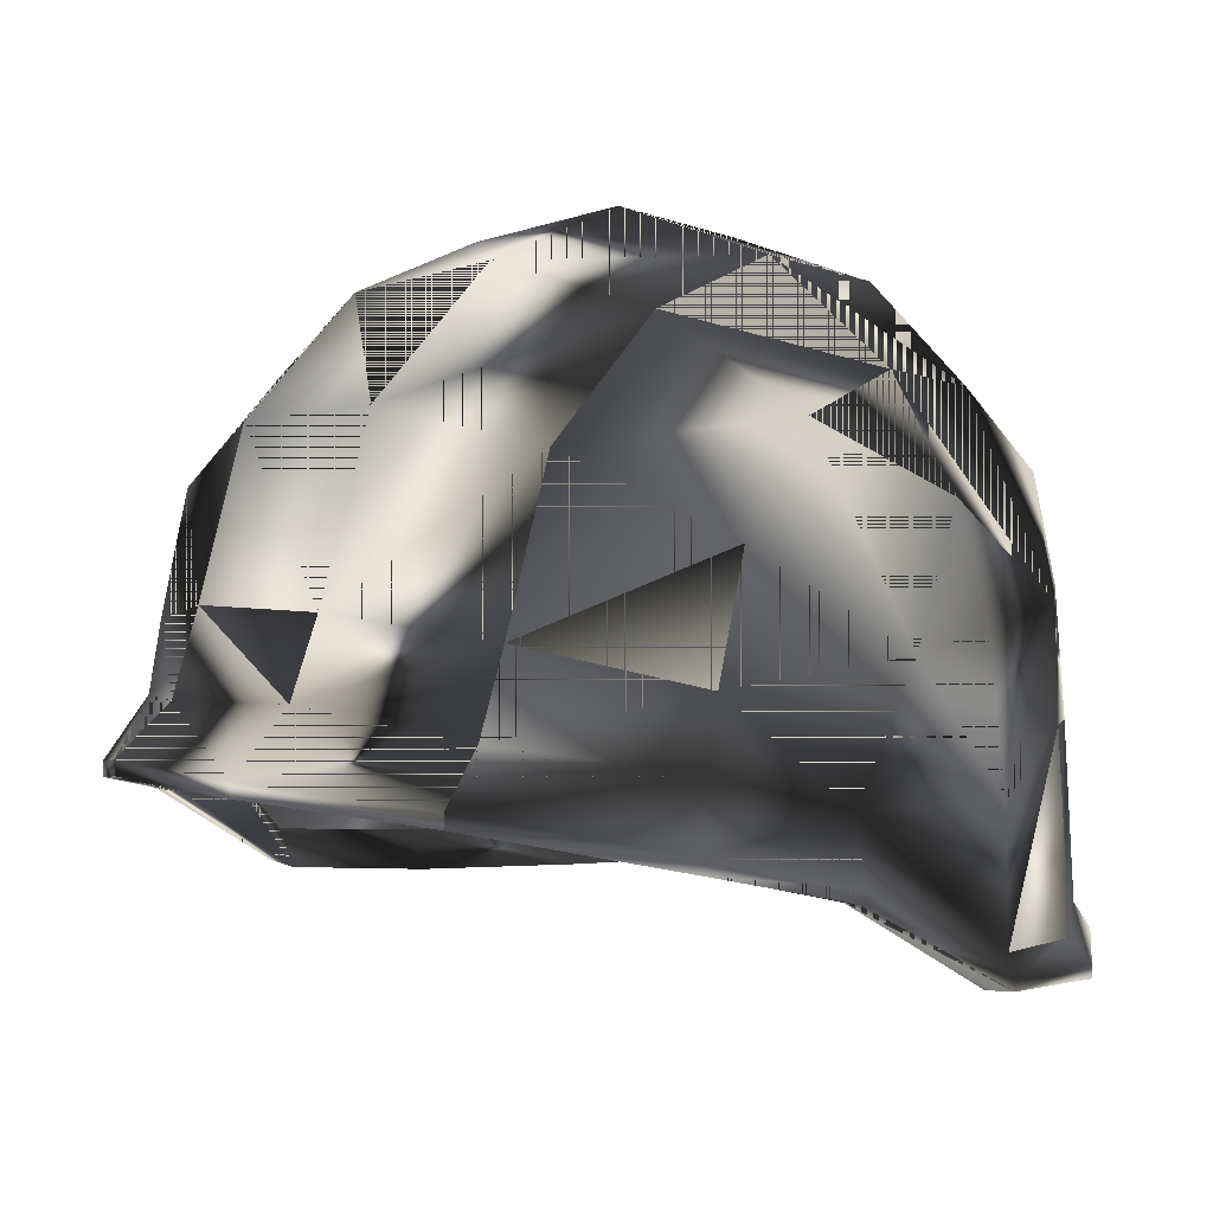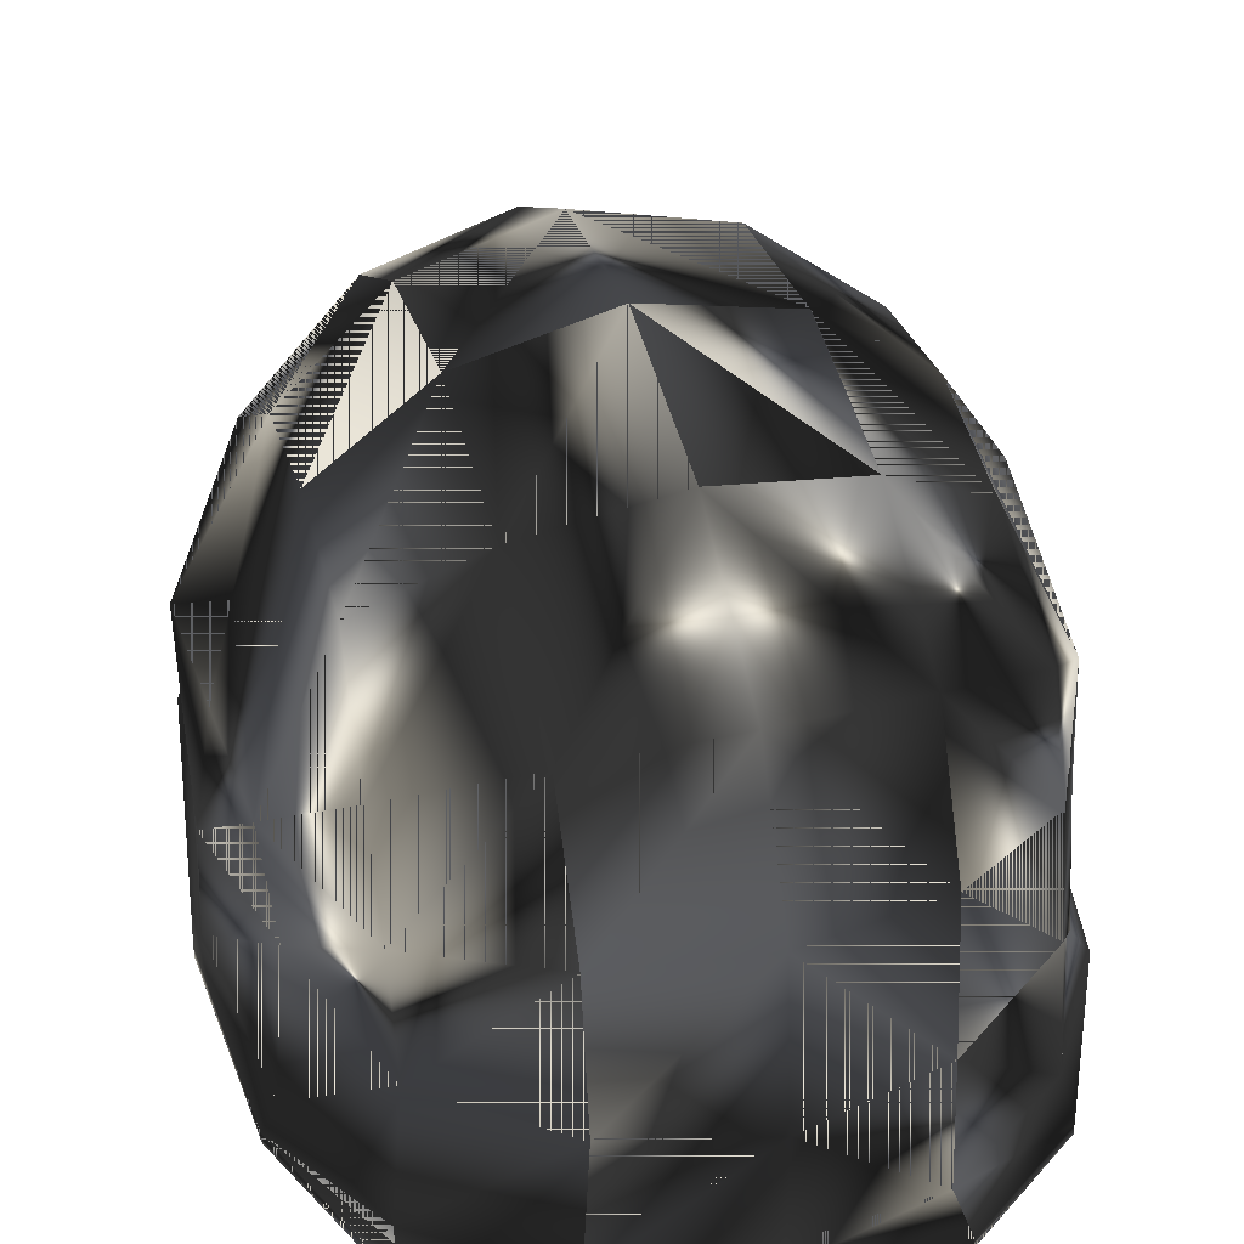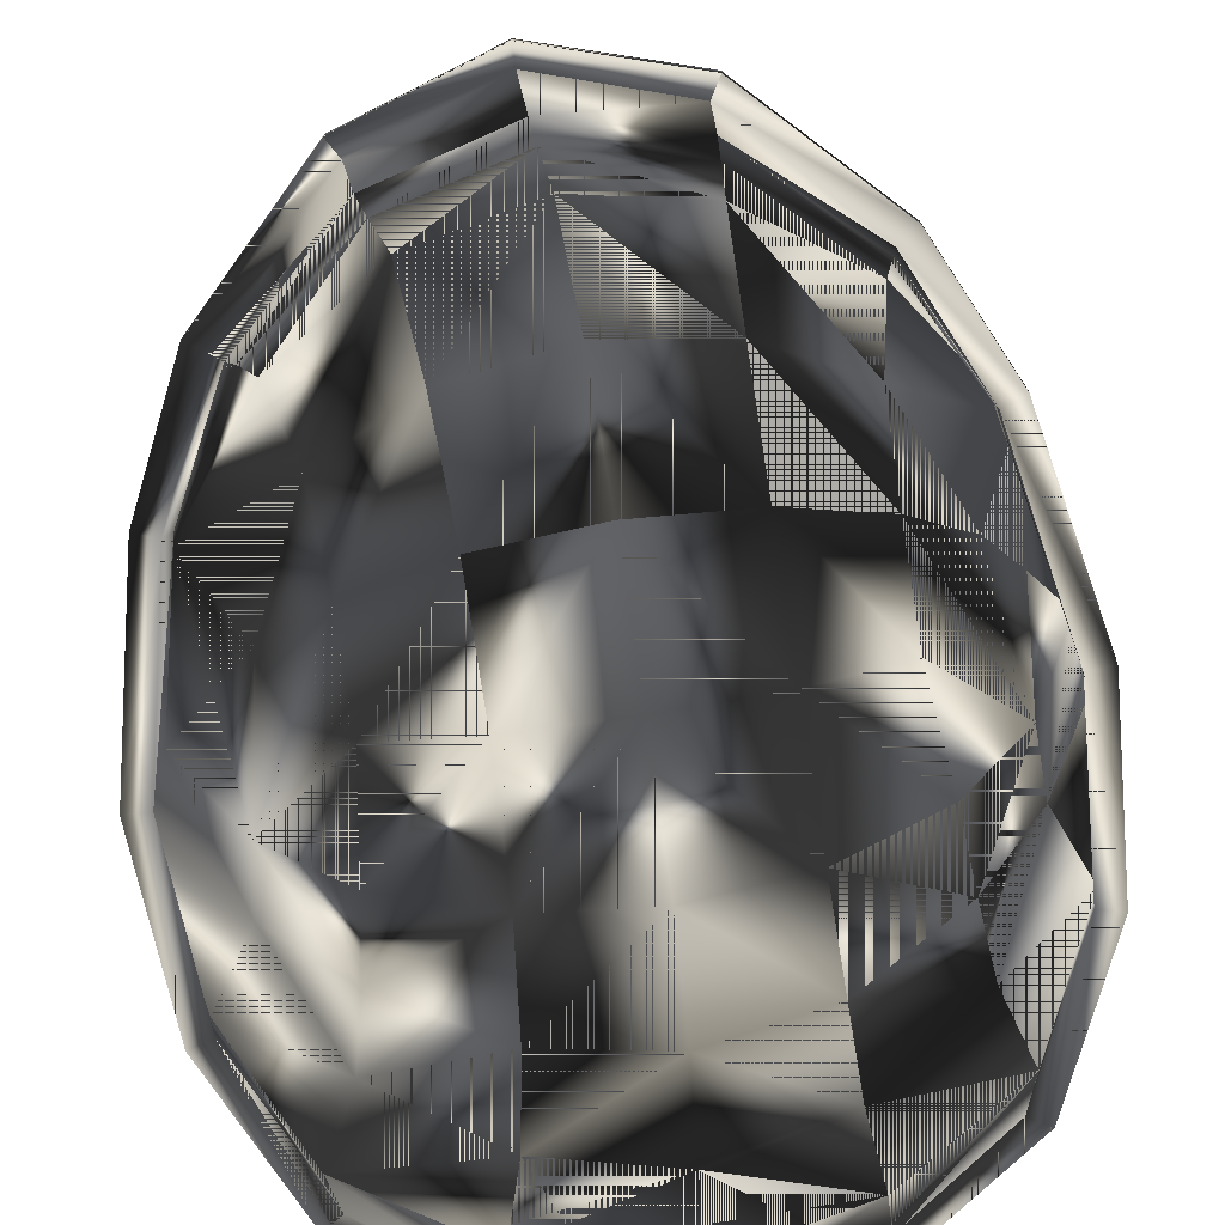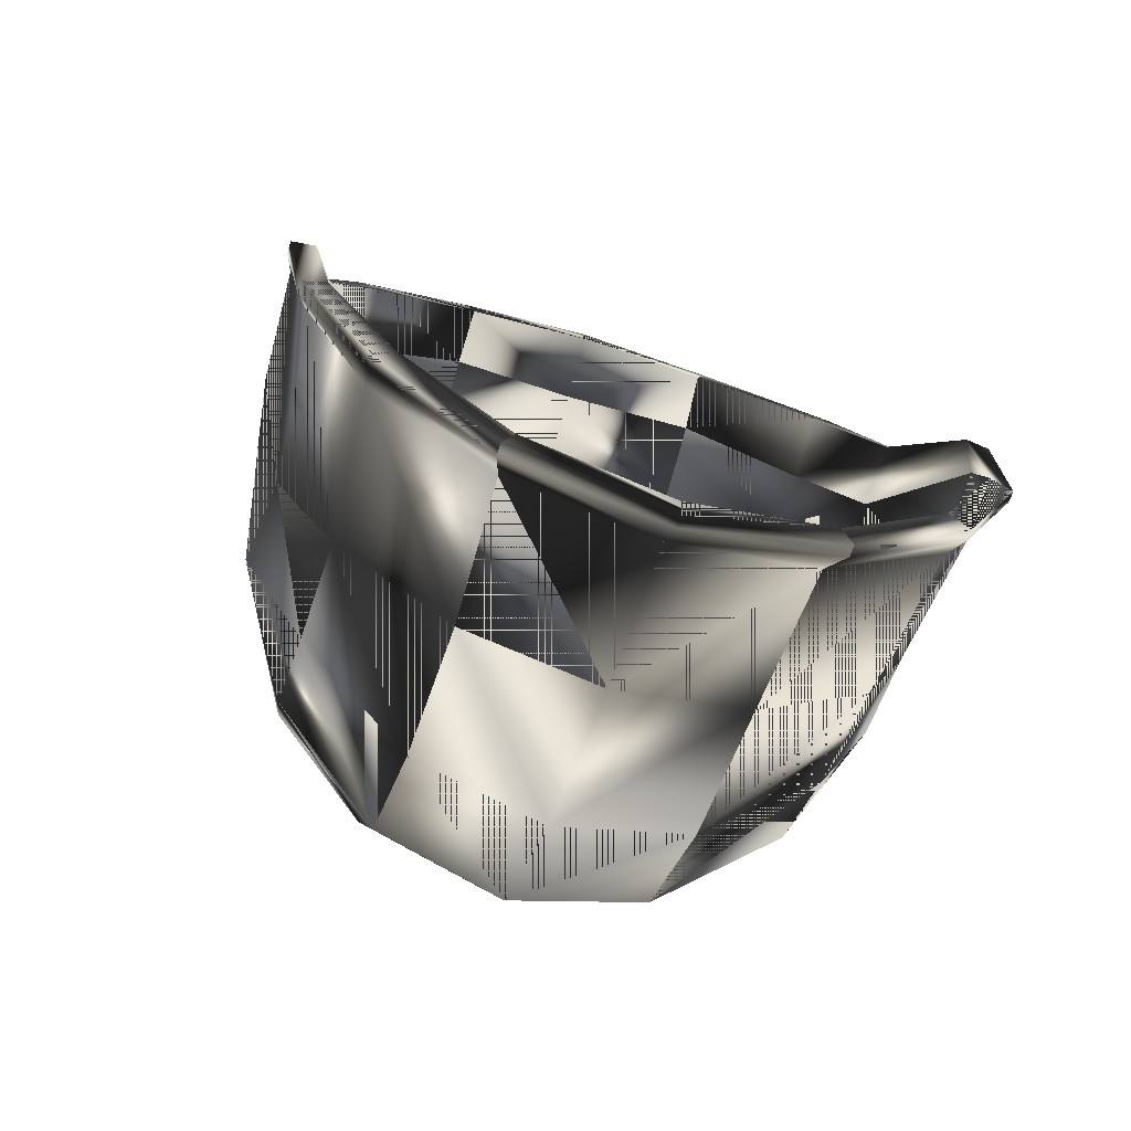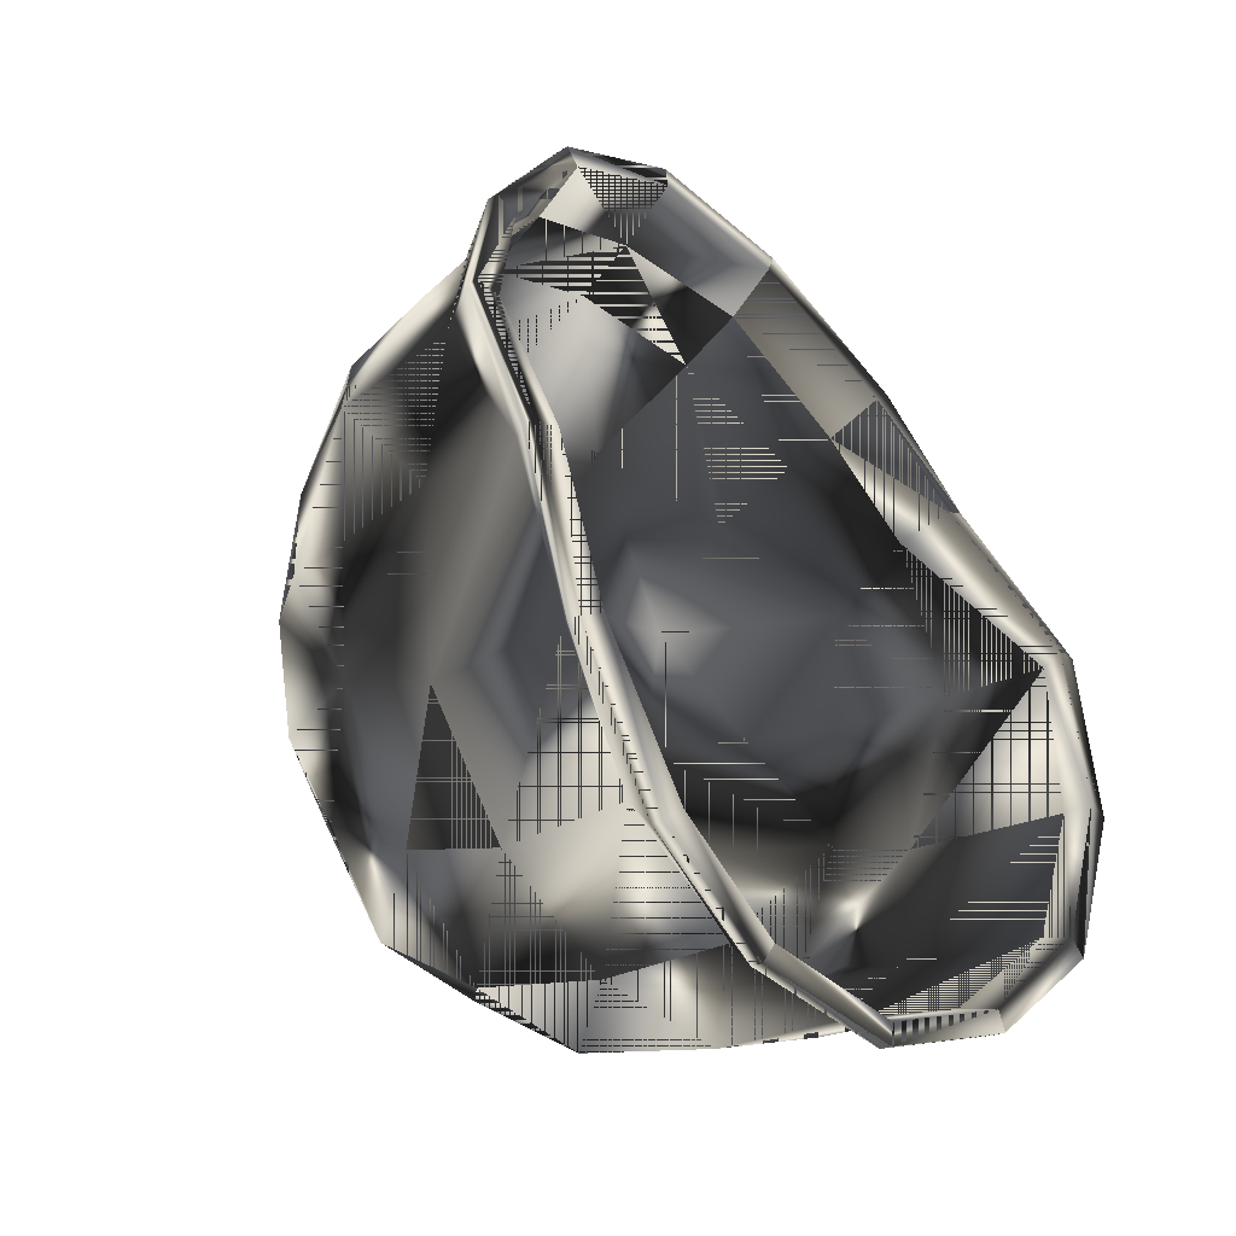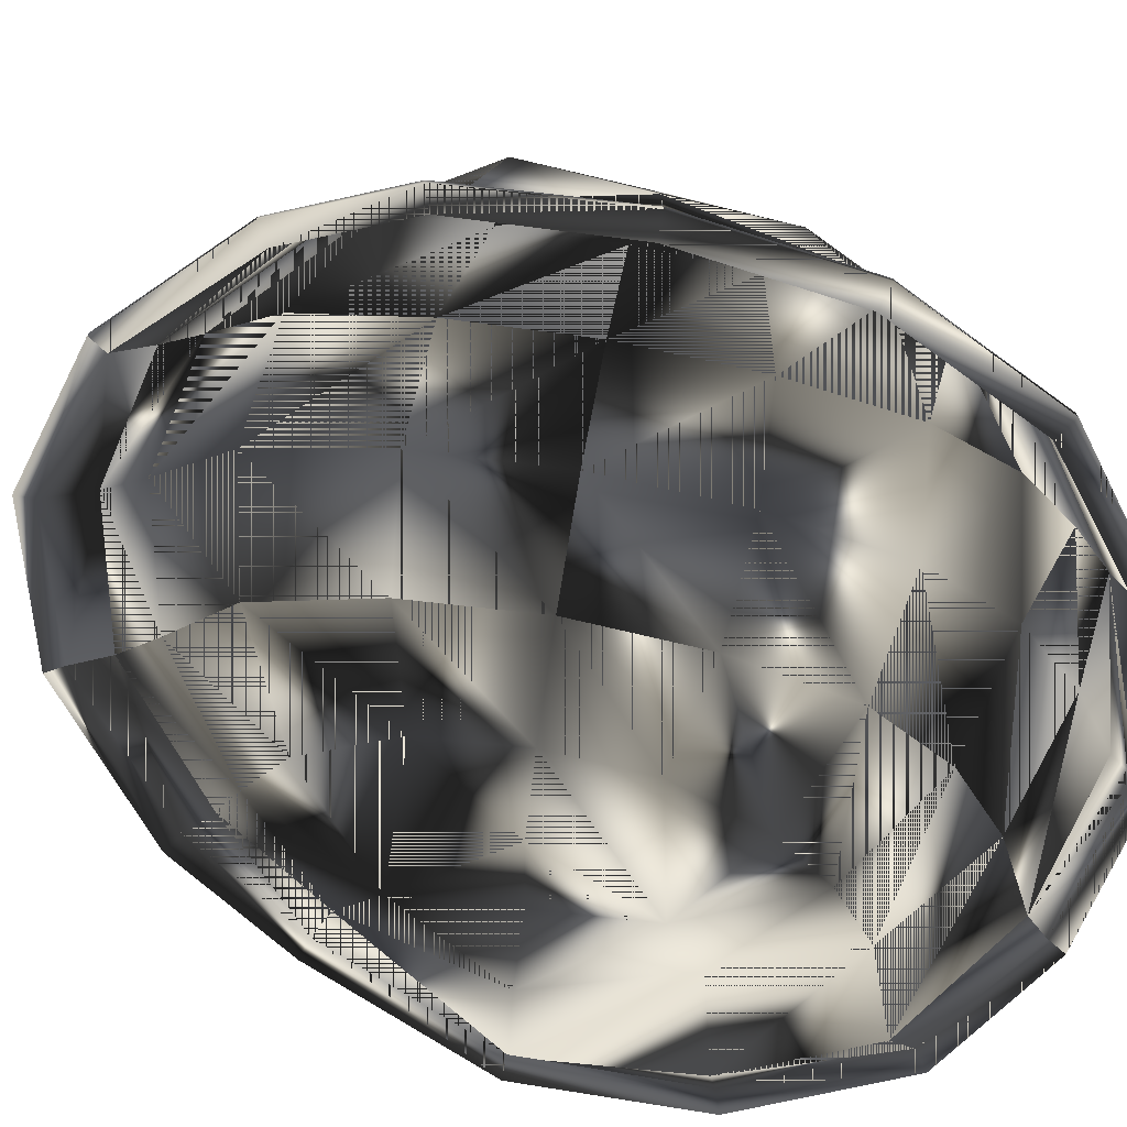
<metadata>
{"format":"obj","ext":"obj","renderer":"f3d","projection":"perspective","resolution":1024,"background":"white","views":[{"elev":9.9,"azim":33.6,"up":"+Y"},{"elev":41.5,"azim":164.0,"up":"+Y"},{"elev":-72.1,"azim":9.1,"up":"+Y"},{"elev":-61.9,"azim":-17.8,"up":"+Z"},{"elev":-22.6,"azim":-45.5,"up":"+Z"},{"elev":-73.1,"azim":80.1,"up":"+Y"}]}
</metadata>
<code>
g SM_us_helmetstatic
v -4.171 0.3344 3.004
v -4.171 0.3344 3.004
v -4.019 8.531 25.45
v -4.019 8.531 25.45
v 4.131 0.3344 3.004
v 4.131 0.3344 3.004
v 3.979 8.531 25.45
v 3.979 8.531 25.45
v -10.28 2.617 14.37
v 10.24 2.617 14.37
v 7.32 5.882 22.99
v -7.36 5.882 22.99
v -9.518 1.741 9.683
v -0.02 18.58 14.35
v -0.02 18.58 14.35
v -0.02 1.65 2.256
v 7.368 12.28 7.806
v -0.02 14.89 5.095
v -7.408 12.28 7.806
v 3.979 14.21 22.91
v 3.979 14.21 22.91
v -4.019 14.21 22.91
v -4.019 14.21 22.91
v 9.478 1.741 9.683
v 7.738 1.457 5.793
v 7.084 15.24 14.35
v -7.124 15.24 14.35
v -9.755 9.736 17.86
v 9.715 9.736 17.86
v -7.778 1.457 5.793
v -4.019 10.44 3.875
v -4.019 10.44 3.875
v 3.979 10.44 3.875
v 3.979 10.44 3.875
v -0.02 9.055 26.42
v -4.019 16.73 9.724
v -0.02 10.81 2.955
v -0.02 14.89 23.61
v -4.019 16.73 18.98
v -4.019 16.73 18.98
v -0.02 17.62 9.342
v -9.298 9.736 10.5
v 9.258 9.736 10.5
v -0.02 17.62 19.36
v -7.408 12.28 20.9
v 3.979 14.21 5.8
v 3.979 17.62 14.35
v 7.368 12.28 20.9
v -4.019 14.21 5.8
v 3.979 16.73 9.724
v 3.979 16.73 18.98
v 3.979 16.73 18.98
v -4.019 17.62 14.35
v -4.019 17.62 14.35
v -9.034 6.576 19.09
v -9.658 4.786 19.7
v 8.994 6.576 19.09
v 9.618 4.786 19.7
v 7.368 9.396 6.497
v -7.408 9.396 6.497
v -7.124 14.56 17.89
v 7.084 14.56 17.89
v 7.084 14.56 10.81
v -7.124 14.56 10.81
v -0.02 5.989 2.256
v 8.765 12.56 14.36
v -8.805 12.56 14.36
v -0.02 7.82 28.31
v 3.931 7.051 26.45
v 3.931 7.051 26.45
v 4.251 7.493 26.98
v 4.251 7.493 26.98
v 7.368 7.758 22.37
v 7.368 7.758 22.37
v -3.971 7.051 26.45
v -3.971 7.051 26.45
v -4.291 7.493 26.98
v -4.291 7.493 26.98
v -7.408 7.758 22.37
v 7.912 5.968 23.37
v -7.952 5.968 23.37
v 10.08 5.989 14.36
v -10.12 5.989 14.36
v -0.02 7.377 27.71
v -8.986 4.7 19.47
v 8.946 4.7 19.47
v -9.774 1.706 14.48
v 9.734 1.706 14.48
v 3.979 5.989 3.253
v 3.979 5.989 3.253
v -4.019 5.989 3.253
v -4.019 5.989 3.253
v 10.46 1.792 14.48
v 9.258 0.6789 9.662
v 9.949 0.7648 9.429
v 7.251 0.1925 5.42
v 7.836 0.2785 5.011
v -10.5 1.792 14.48
v -9.298 0.6789 9.662
v -9.989 0.7648 9.429
v -7.291 0.1925 5.42
v -7.876 0.2785 5.011
v -4.219 1.65 3.253
v -4.219 1.65 3.253
v -4.219 1.65 3.253
v -4.507 0.4204 2.486
v -4.507 0.4204 2.486
v -0.02 0.3344 1.935
v 4.179 1.65 3.253
v 4.179 1.65 3.253
v 4.179 1.65 3.253
v 4.467 0.4204 2.486
v 4.467 0.4204 2.486
v -7.408 5.989 5.793
v 7.368 5.989 5.793
v -0.02 0.4204 1.37
v -9.099 6.731 9.683
v 9.059 6.73 9.683
v -0.02 10.81 25.45
v -4.291 7.137 26.98
v -4.291 7.137 26.98
v 4.251 7.137 26.98
v 4.251 7.137 26.98
v 7.368 9.396 21.91
v -7.408 9.396 21.91
v -4.507 0.7769 2.486
v -4.507 0.7769 2.486
v 4.467 0.7769 2.486
v 4.467 0.7769 2.486
v 3.979 10.44 24.53
v 3.979 10.44 24.53
v -4.019 10.44 24.53
v -4.019 10.44 24.53
v 7.912 6.324 23.37
v -7.952 6.324 23.37
v -0.02 0.7769 1.37
v -7.876 0.635 5.011
v 7.836 0.635 5.011
v -0.02 7.463 28.31
v 9.949 1.121 9.429
v -9.989 1.121 9.429
v -9.658 5.142 19.7
v 9.618 5.142 19.7
v 10.46 2.148 14.48
v -10.5 2.148 14.48
v -9.516 9.736 14.2
v 9.502 9.736 14.22
f 33 18 46
f 104 65 16
f 39 38 44
f 47 44 51
f 29 48 124
f 28 125 45
f 30 92 105
f 27 40 54
f 92 30 114
f 110 16 65
f 90 115 25
f 82 29 57
f 36 14 41
f 50 41 14
f 9 117 13
f 83 55 28
f 130 119 35
f 48 131 124
f 22 132 119
f 45 125 133
f 10 24 118
f 24 25 115
f 46 41 50
f 82 43 147
f 83 146 42
f 19 36 49
f 42 146 67
f 67 28 61
f 66 62 29
f 147 43 66
f 13 114 30
f 60 49 32
f 33 37 18
f 65 89 110
f 25 111 90
f 132 35 119
f 19 64 36
f 64 54 36
f 31 18 37
f 65 104 91
f 20 119 130
f 51 44 38
f 39 22 38
f 27 61 40
f 46 18 41
f 49 36 41
f 42 64 19
f 114 13 117
f 115 118 24
f 43 17 63
f 47 15 44
f 54 39 44
f 45 133 23
f 61 23 40
f 17 46 50
f 59 34 46
f 17 50 63
f 26 47 52
f 48 21 131
f 26 52 62
f 49 41 18
f 31 49 18
f 50 14 47
f 63 50 47
f 51 38 20
f 62 52 21
f 36 53 14
f 54 44 15
f 28 55 125
f 9 142 55
f 87 55 85
f 135 55 142
f 98 85 56
f 88 86 57
f 10 57 143
f 29 124 57
f 134 143 57
f 93 58 86
f 59 46 17
f 43 59 17
f 60 42 19
f 60 19 49
f 28 45 61
f 61 45 23
f 62 21 48
f 29 62 48
f 63 47 26
f 43 63 26
f 64 27 54
f 42 27 64
f 91 37 65
f 89 65 37
f 43 26 66
f 66 26 62
f 42 67 27
f 67 61 27
f 69 84 35
f 75 35 84
f 7 35 68
f 3 68 35
f 68 71 7
f 74 8 72
f 11 70 8
f 35 7 69
f 84 69 122
f 80 123 70
f 8 73 11
f 73 57 86
f 72 134 74
f 57 74 134
f 35 75 3
f 12 4 76
f 68 3 77
f 79 78 4
f 81 76 121
f 84 120 75
f 79 85 55
f 55 135 79
f 78 79 135
f 4 12 79
f 70 11 80
f 58 80 11
f 76 81 12
f 56 12 81
f 118 82 10
f 57 10 82
f 55 83 9
f 117 9 83
f 122 139 84
f 120 84 139
f 12 56 85
f 85 79 12
f 86 11 73
f 11 86 58
f 142 9 145
f 99 9 87
f 55 87 9
f 13 145 9
f 94 88 10
f 57 10 88
f 24 10 144
f 143 144 10
f 89 37 33
f 115 90 34
f 114 32 92
f 91 31 37
f 95 93 88
f 86 88 93
f 96 94 24
f 10 24 94
f 25 24 140
f 144 140 24
f 97 95 94
f 88 94 95
f 6 96 25
f 24 25 96
f 111 25 138
f 140 138 25
f 113 97 96
f 94 96 97
f 85 98 87
f 100 87 98
f 30 141 13
f 101 13 99
f 145 13 141
f 9 99 13
f 87 100 99
f 102 99 100
f 105 137 30
f 141 30 137
f 13 101 30
f 2 30 101
f 99 102 101
f 107 101 102
f 108 103 1
f 137 105 127
f 30 2 105
f 16 126 104
f 101 107 2
f 116 1 106
f 103 108 16
f 109 16 108
f 128 136 16
f 126 16 136
f 108 5 109
f 25 111 6
f 16 110 128
f 138 129 111
f 116 112 5
f 96 6 113
f 114 60 32
f 117 60 114
f 115 34 59
f 118 115 59
f 5 108 116
f 1 116 108
f 117 42 60
f 83 42 117
f 43 118 59
f 82 118 43
f 22 119 38
f 20 38 119
f 139 77 120
f 135 121 78
f 139 122 71
f 134 72 123
f 124 8 74
f 57 124 74
f 125 79 4
f 55 79 125
f 136 106 126
f 102 127 107
f 136 128 112
f 97 113 129
f 130 35 7
f 124 131 8
f 132 3 35
f 125 4 133
f 123 80 134
f 143 134 80
f 121 135 81
f 142 81 135
f 106 136 116
f 112 116 136
f 127 102 137
f 100 137 102
f 129 138 97
f 95 97 138
f 77 139 68
f 71 68 139
f 138 140 95
f 93 95 140
f 137 100 141
f 98 141 100
f 145 56 142
f 81 142 56
f 144 143 58
f 80 58 143
f 140 144 93
f 58 93 144
f 141 98 145
f 56 145 98
f 146 28 67
f 83 28 146
f 82 147 29
f 29 147 66
f 46 18 33
f 16 65 104
f 44 38 39
f 51 44 47
f 124 48 29
f 45 125 28
f 105 92 30
f 54 40 27
f 114 30 92
f 65 16 110
f 25 115 90
f 57 29 82
f 41 14 36
f 14 41 50
f 13 117 9
f 28 55 83
f 35 119 130
f 124 131 48
f 119 132 22
f 133 125 45
f 118 24 10
f 115 25 24
f 50 41 46
f 147 43 82
f 42 146 83
f 49 36 19
f 67 146 42
f 61 28 67
f 29 62 66
f 66 43 147
f 30 114 13
f 32 49 60
f 18 37 33
f 110 89 65
f 90 111 25
f 119 35 132
f 36 64 19
f 36 54 64
f 37 18 31
f 91 104 65
f 130 119 20
f 38 44 51
f 38 22 39
f 40 61 27
f 41 18 46
f 41 36 49
f 19 64 42
f 117 13 114
f 24 118 115
f 63 17 43
f 44 15 47
f 44 39 54
f 23 133 45
f 40 23 61
f 50 46 17
f 46 34 59
f 63 50 17
f 52 47 26
f 131 21 48
f 62 52 26
f 18 41 49
f 18 49 31
f 47 14 50
f 47 50 63
f 20 38 51
f 21 52 62
f 14 53 36
f 15 44 54
f 125 55 28
f 55 142 9
f 85 55 87
f 142 55 135
f 56 85 98
f 57 86 88
f 143 57 10
f 57 124 29
f 57 143 134
f 86 58 93
f 17 46 59
f 17 59 43
f 19 42 60
f 49 19 60
f 61 45 28
f 23 45 61
f 48 21 62
f 48 62 29
f 26 47 63
f 26 63 43
f 54 27 64
f 64 27 42
f 65 37 91
f 37 65 89
f 66 26 43
f 62 26 66
f 27 67 42
f 27 61 67
f 35 84 69
f 84 35 75
f 68 35 7
f 35 68 3
f 7 71 68
f 72 8 74
f 8 70 11
f 69 7 35
f 122 69 84
f 70 123 80
f 11 73 8
f 86 57 73
f 74 134 72
f 134 74 57
f 3 75 35
f 76 4 12
f 77 3 68
f 4 78 79
f 121 76 81
f 75 120 84
f 55 85 79
f 79 135 55
f 135 79 78
f 79 12 4
f 80 11 70
f 11 80 58
f 12 81 76
f 81 12 56
f 10 82 118
f 82 10 57
f 9 83 55
f 83 9 117
f 84 139 122
f 139 84 120
f 85 56 12
f 12 79 85
f 73 11 86
f 58 86 11
f 145 9 142
f 87 9 99
f 9 87 55
f 9 145 13
f 10 88 94
f 88 10 57
f 144 10 24
f 10 144 143
f 33 37 89
f 34 90 115
f 92 32 114
f 37 31 91
f 88 93 95
f 93 88 86
f 24 94 96
f 94 24 10
f 140 24 25
f 24 140 144
f 94 95 97
f 95 94 88
f 25 96 6
f 96 25 24
f 138 25 111
f 25 138 140
f 96 97 113
f 97 96 94
f 87 98 85
f 98 87 100
f 13 141 30
f 99 13 101
f 141 13 145
f 13 99 9
f 99 100 87
f 100 99 102
f 30 137 105
f 137 30 141
f 30 101 13
f 101 30 2
f 101 102 99
f 102 101 107
f 1 103 108
f 127 105 137
f 105 2 30
f 104 126 16
f 2 107 101
f 106 1 116
f 16 108 103
f 108 16 109
f 16 136 128
f 136 16 126
f 109 5 108
f 6 111 25
f 128 110 16
f 111 129 138
f 5 112 116
f 113 6 96
f 32 60 114
f 114 60 117
f 59 34 115
f 59 115 118
f 116 108 5
f 108 116 1
f 60 42 117
f 117 42 83
f 59 118 43
f 43 118 82
f 38 119 22
f 119 38 20
f 120 77 139
f 78 121 135
f 71 122 139
f 123 72 134
f 74 8 124
f 74 124 57
f 4 79 125
f 125 79 55
f 126 106 136
f 107 127 102
f 112 128 136
f 129 113 97
f 7 35 130
f 8 131 124
f 35 3 132
f 133 4 125
f 134 80 123
f 80 134 143
f 81 135 121
f 135 81 142
f 116 136 106
f 136 116 112
f 137 102 127
f 102 137 100
f 97 138 129
f 138 97 95
f 68 139 77
f 139 68 71
f 95 140 138
f 140 95 93
f 141 100 137
f 100 141 98
f 142 56 145
f 56 142 81
f 58 143 144
f 143 58 80
f 93 144 140
f 144 93 58
f 145 98 141
f 98 145 56
f 67 28 146
f 146 28 83
f 29 147 82
f 66 147 29

</code>
